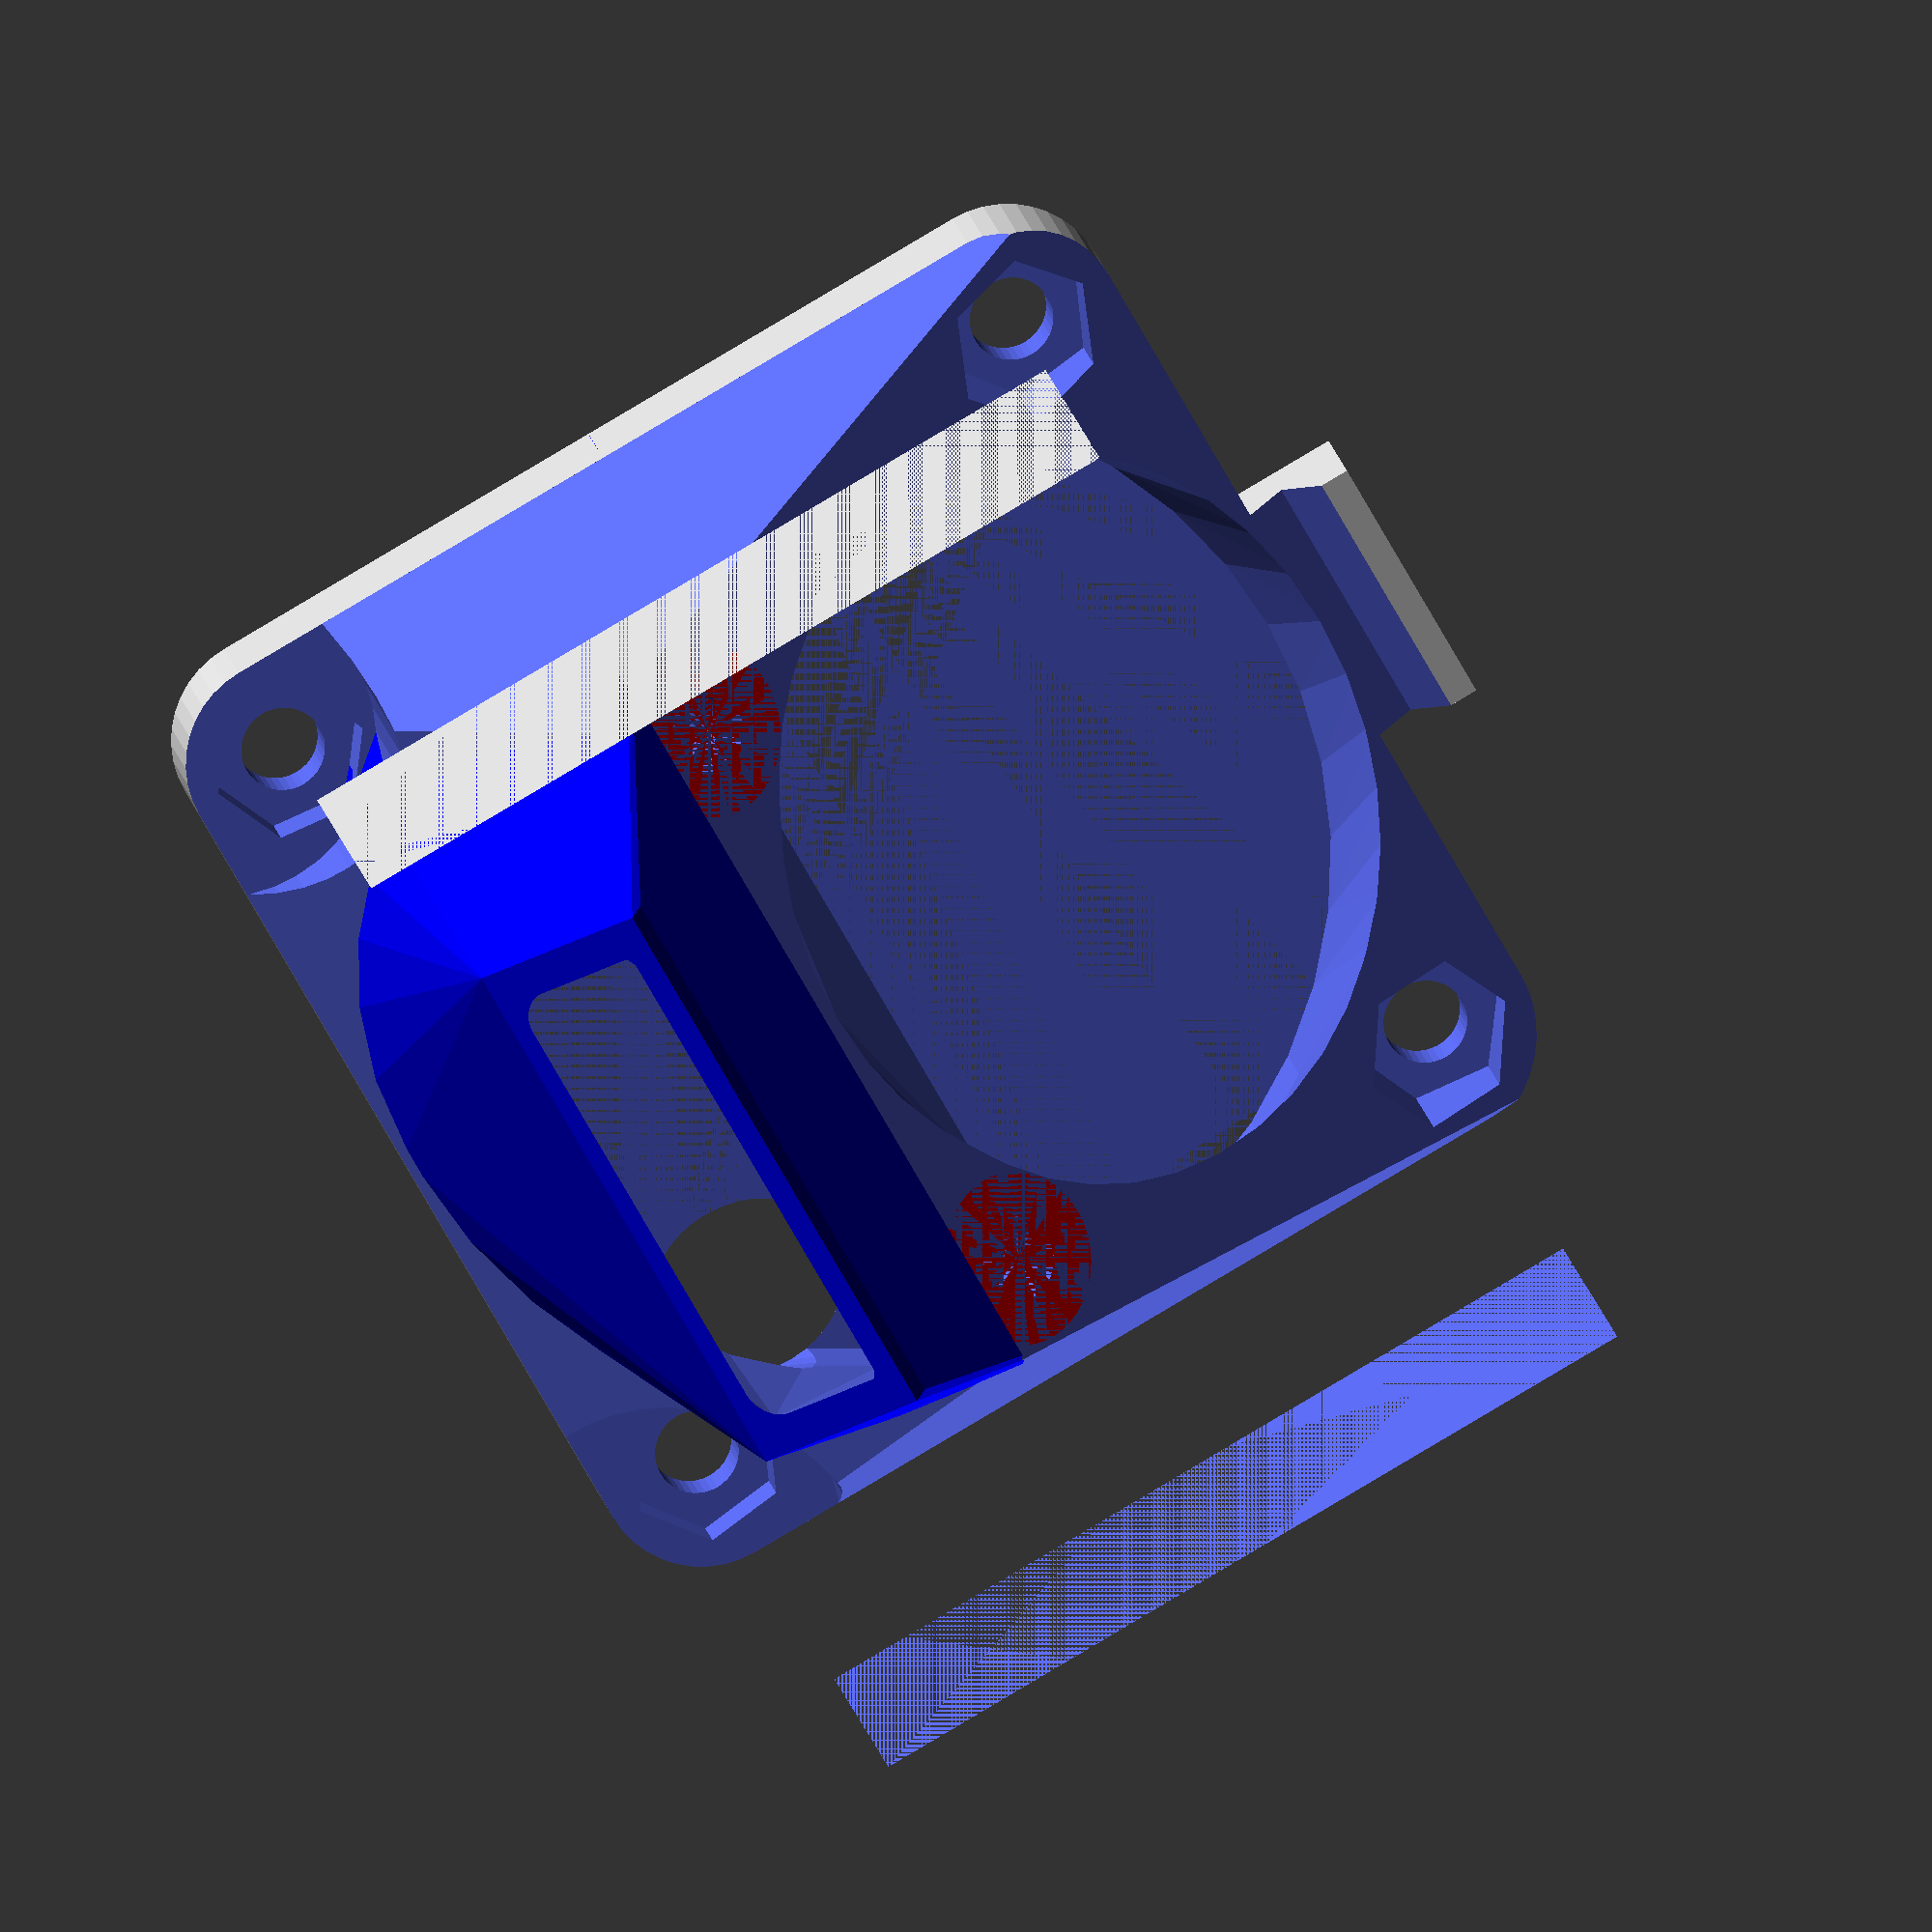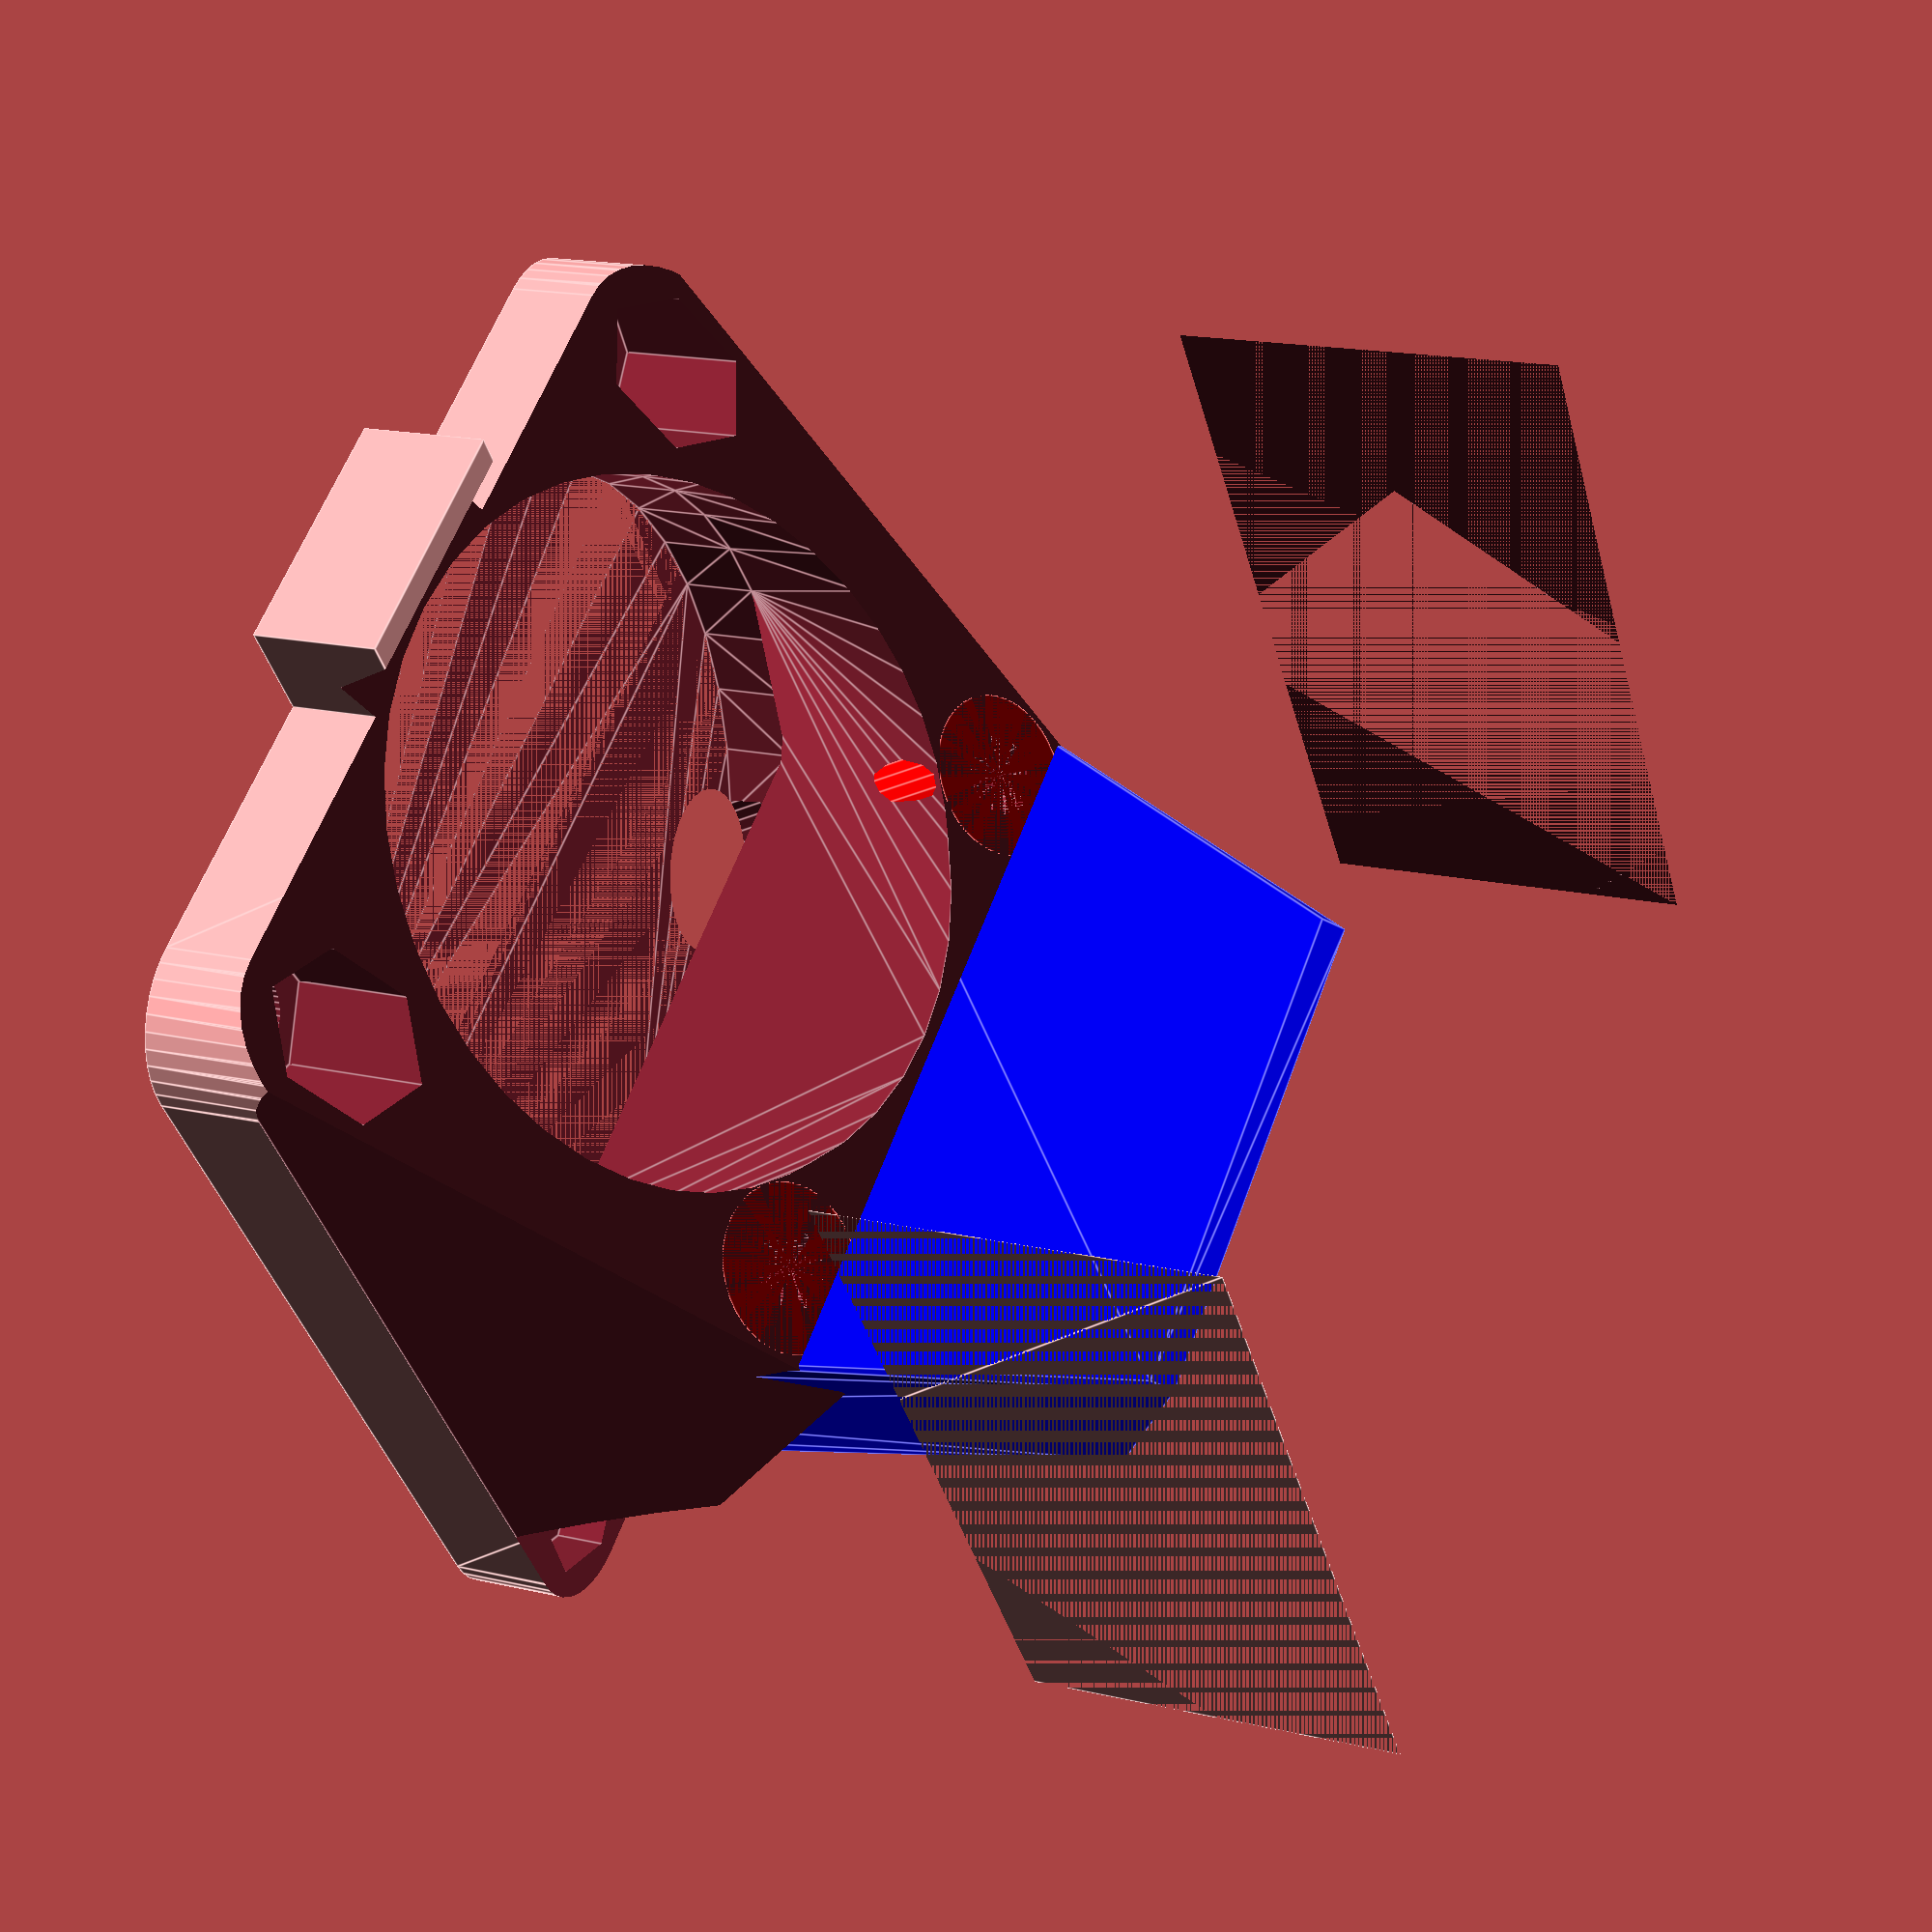
<openscad>
corner_r = 4;
fan_fixer_d = 3;
bolt_pillar_lenght = 5;

$fn=40; // set to 40 in final output

//color("white") e3d_v6_and_fan_duct(fan_fixer_d);  // remark it in final output

difference() {
  union() {
    difference() {
      union() {
        main_body(fan_fixer_d);
        color("blue") hotend_duct(fan_fixer_d); 
      }
      e3d_v6_flue(fan_fixer_d);
      hotend_flue(fan_fixer_d);
    }
    color("red") e3d_v6_duct_bolt_pillar(fan_fixer_d, bolt_pillar_lenght);
  }
  e3d_v6_duct_bolt_hole(fan_fixer_d, bolt_pillar_lenght);
}



// 风扇座, d-最小厚度
module main_body(d) {
  difference() {
    union() {
        translate([corner_r, corner_r, 0]) minkowski() {
          cube([40-corner_r*2, 40-corner_r*2, 20]);
          cylinder(r=corner_r, 20);        
        }
        // 卡扣
        translate([-4, 15, 0]) cube([4, 10, 5]);
    }
    
    // 削去多余部分
    rotate(a=-30, v=[0,1,0]) translate([0, 0, d]) cube([80, 40, 50]);
    translate([40, 0, d+1]) rotate(a=-45, v=[0,1,0]) cube([20, 40, 40]);

    translate([0, 0, d+1]) rotate([70,0,0]) cube([40, 20, 20]);
    translate([0, 40, d+1]) rotate([20,0,0]) cube([40, 20, 20]);
    
    // 螺丝孔
    translate([4,4,-0.1]) cylinder(h=6.1, r=1.6);
    translate([36,4,-0.1]) cylinder(h=6.1, r=1.6);
    translate([4,36,-0.1]) cylinder(h=6.1, r=1.6);
    translate([36,36,-0.1]) cylinder(h=6.1, r=1.6);
    
    translate([4,4,2]) rotate([0,0,6.5]) cylinder(h=20, r=6/2, $fn=6);
    translate([36,4,2]) rotate([0,0,-6.5]) cylinder(h=20, r=6/2, $fn=6);
    translate([4,36,2]) rotate([0,0,-6.5]) cylinder(h=20, r=6/2, $fn=6);
    translate([36,36,2]) rotate([0,0,6.5]) cylinder(h=20, r=6/2, $fn=6);
    
    translate([38, 2, 4]) cylinder(r=6, h=20);
    translate([38, 38, 4]) cylinder(r=6, h=20);
  }

}

module e3d_v6_and_fan_duct(d) {
  rotate(a=-30, v=[0,1,0]) translate([0, 5, d]) {
    difference() {
      cube([30, 30, 15]);
      translate([15, 15, 0]) cylinder(d=27, 15);    
    }
    translate([0, 15, 15]) rotate(a=90, v=[0,1,0]) {
      cylinder(d=22, 26);
      translate([0, 0, -5]) cylinder(d=8, 47);
      translate([0, 0, 40]) cylinder(d1=8, d2=0, 5);
      translate([-15, -7.5, 30]) cube([20, 15, 10]);
    }
  }
}

module e3d_v6_duct_bolt_hole(d, length) {
  rotate(a=-30, v=[0,1,0]) translate([0, 5, d]) {
      translate([27, 3, -length]) cylinder(r=1.6, length);    
      translate([27, 27, -length]) cylinder(r=1.6, length);    
      translate([27, 3, -30]) cylinder(r=3.3, 20);    
      translate([27, 27, -30]) cylinder(r=3.3, 20);    
  }
}

module e3d_v6_duct_bolt_pillar(d, length) {
  rotate(a=-30, v=[0,1,0]) translate([0, 5, d])  {
      translate([27, 3, -length]) cylinder(r=3.3, length);    
      translate([27, 27, -length]) cylinder(r=3.3, length);    
  }
}


// E3D V6 散热风道
module e3d_v6_flue(d) {
  hull() {
    rotate(a=-30, v=[0,1,0]) translate([15, 20, d]) cylinder(d=27, 1);    
    difference() {
      translate([20, 20, 0]) cylinder(d=37, d);
      translate([20, 0, 0]) cube([20, 40, d]);
    }
  }
        
}

module hotend_duct(d) {
    hull() {
        translate([27.5, 9, 29]) rotate(a=30, v=[0,1,0]) cube([7, 22, 1]);
        difference() {
          translate([20, 20, 0]) cylinder(d=40, d);
          cube([19, 40, d]);
        }
    }
}

// 挤出端散热风道
module hotend_flue(d) {
    hull() {
        translate([29,11, 30]) rotate(a=30, v=[0,1,0]) cube([4, 18, 1]);
        difference() {
          translate([20, 20, 0]) cylinder(d=37, d);
          cube([20, 40, d]);
        }
    }
}

</openscad>
<views>
elev=346.8 azim=150.4 roll=352.0 proj=o view=solid
elev=342.3 azim=53.4 roll=294.3 proj=p view=edges
</views>
